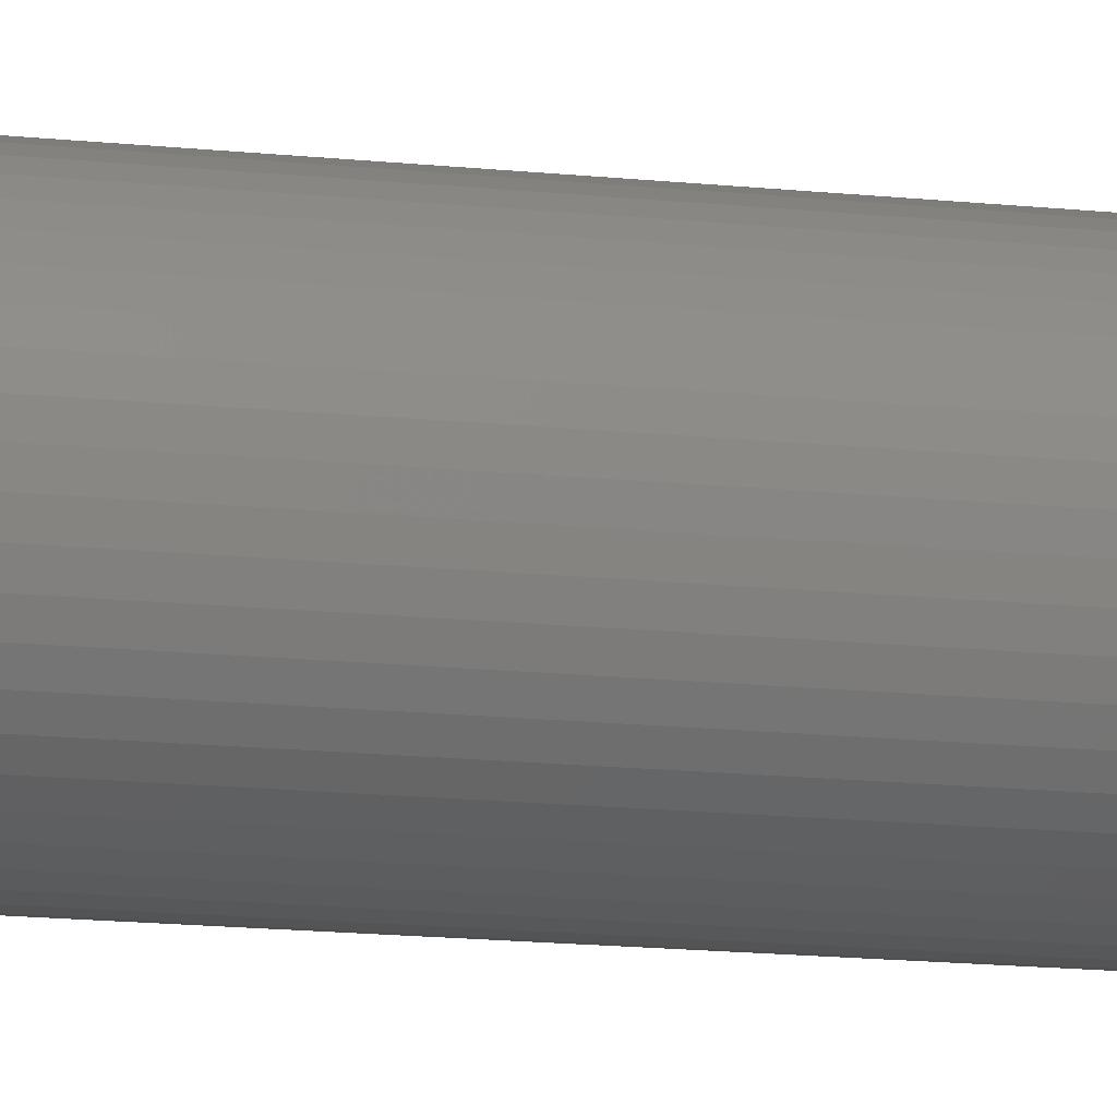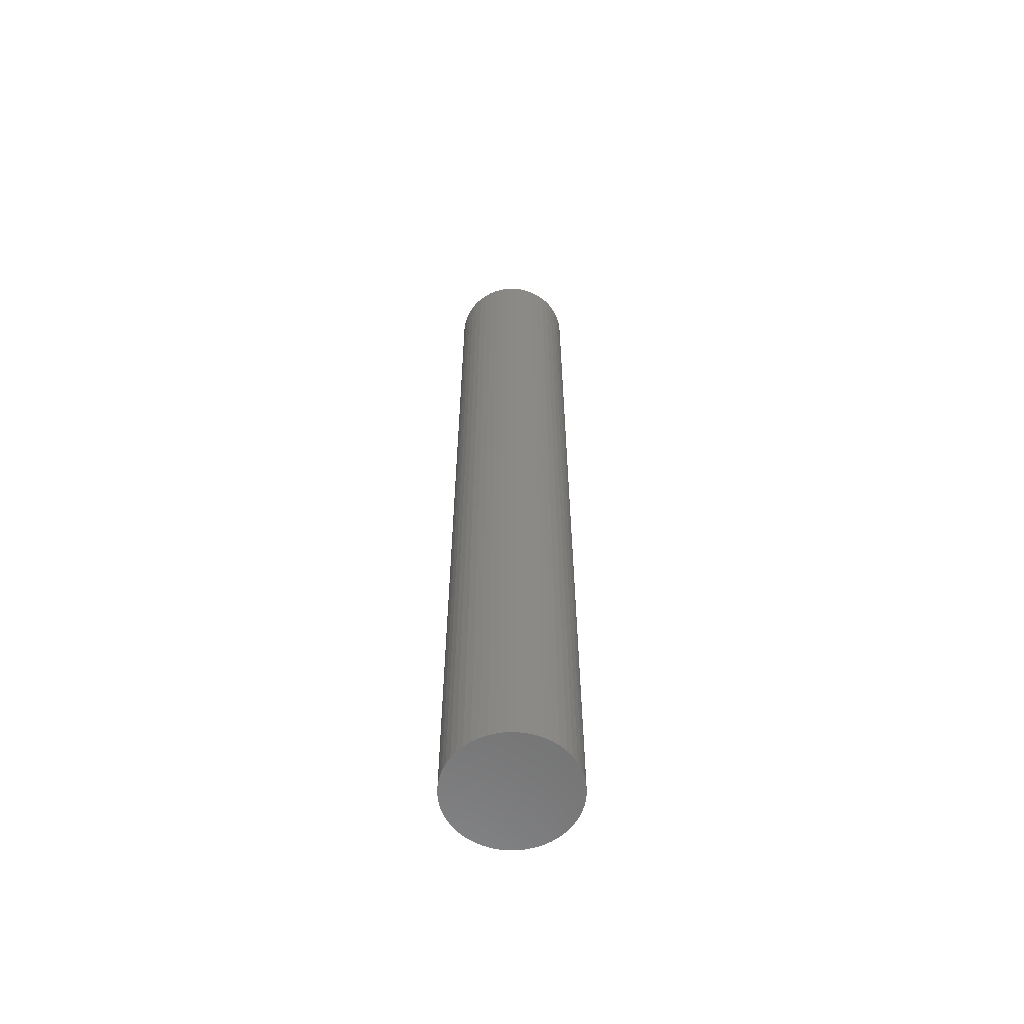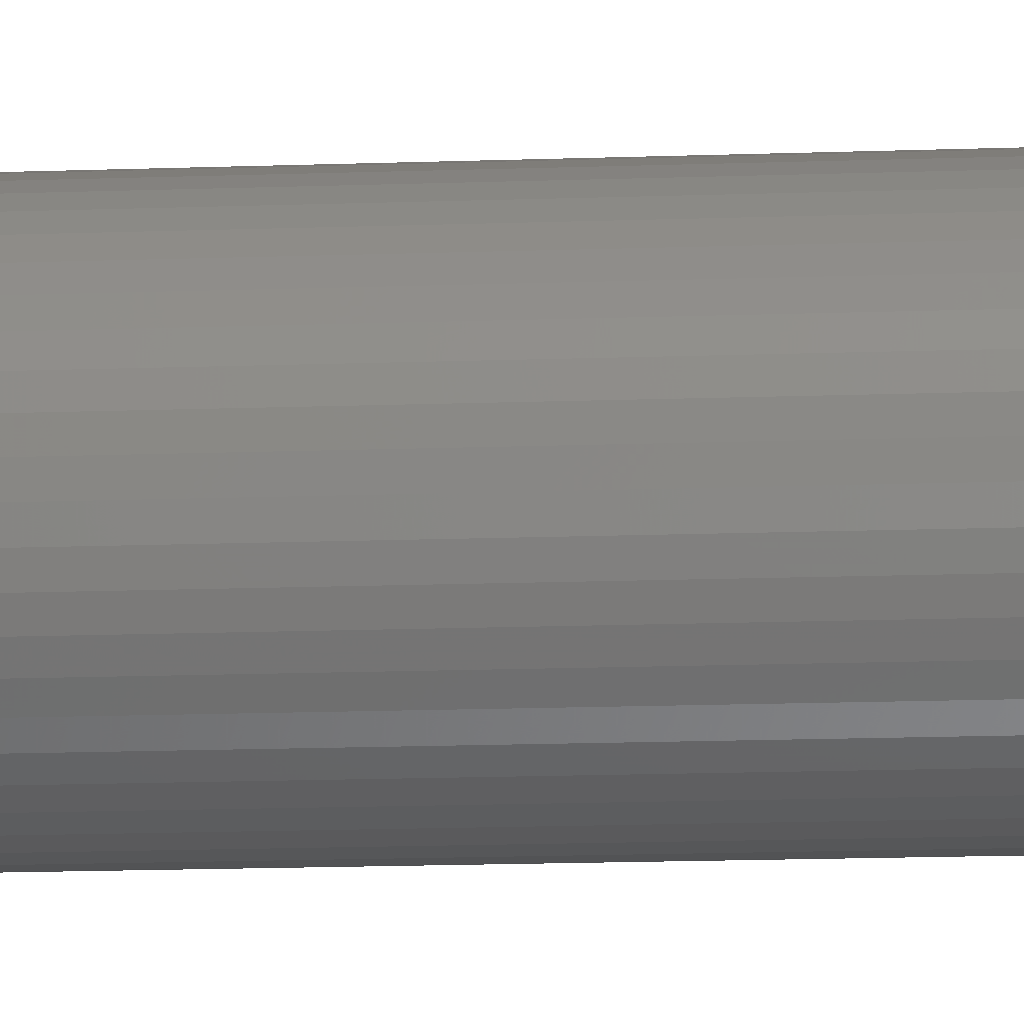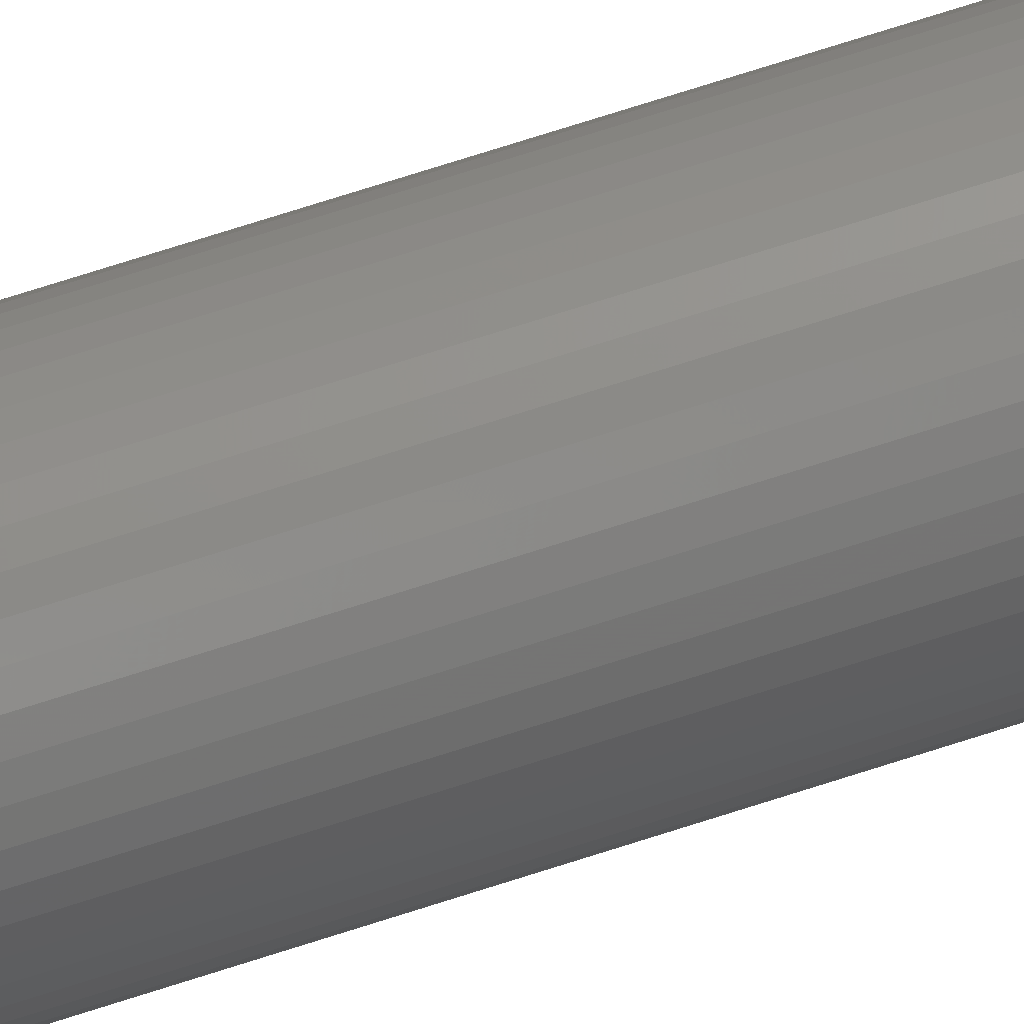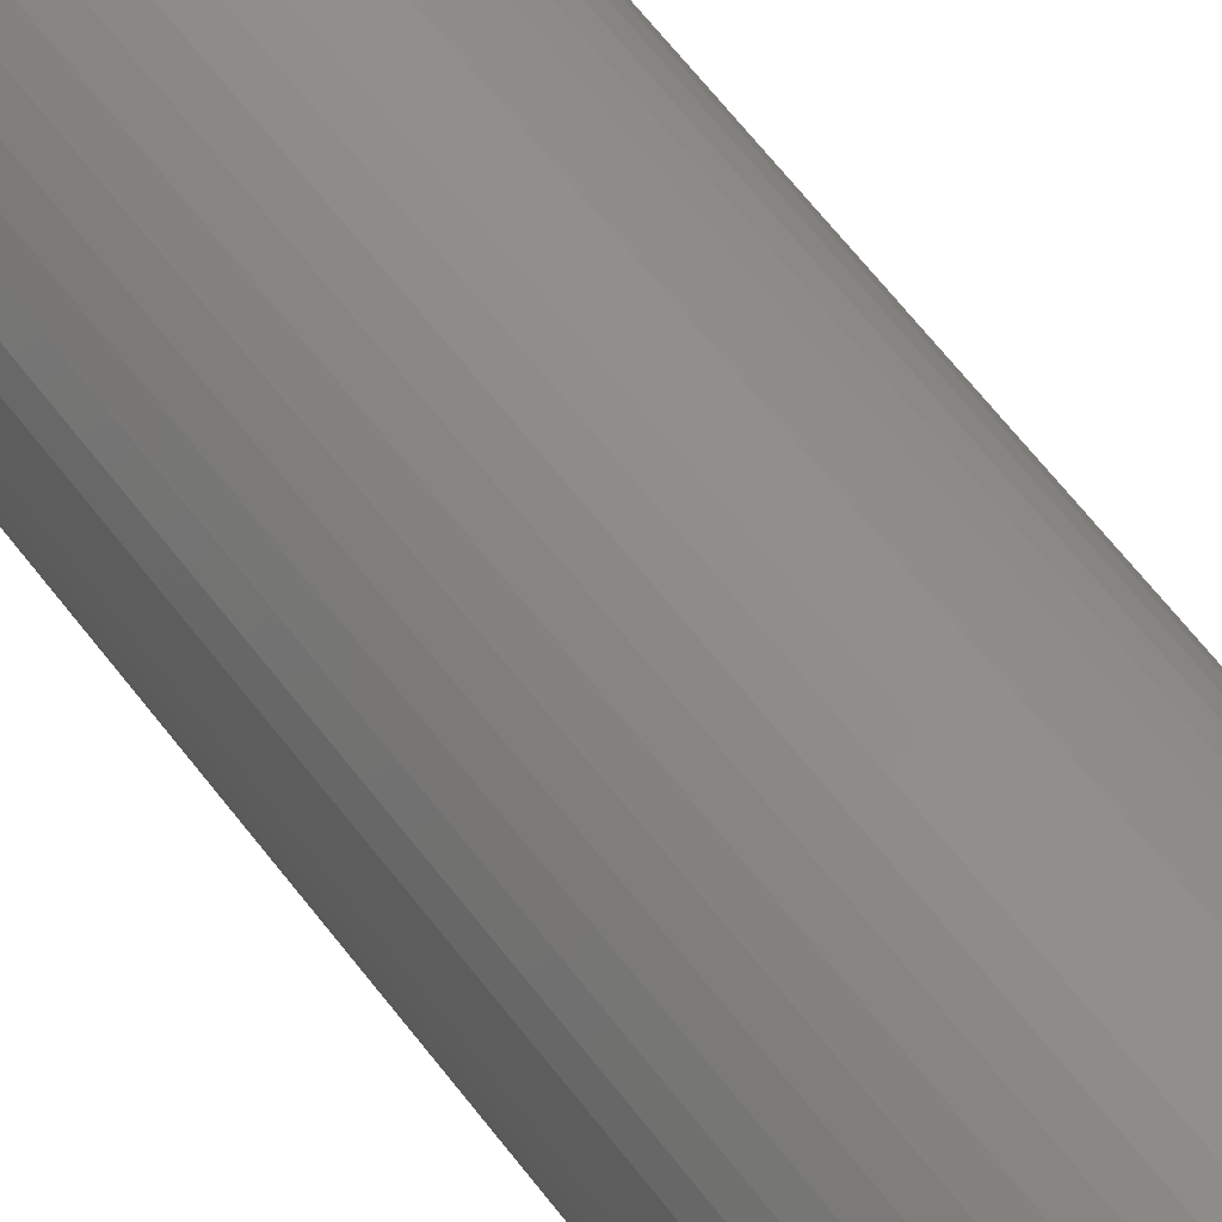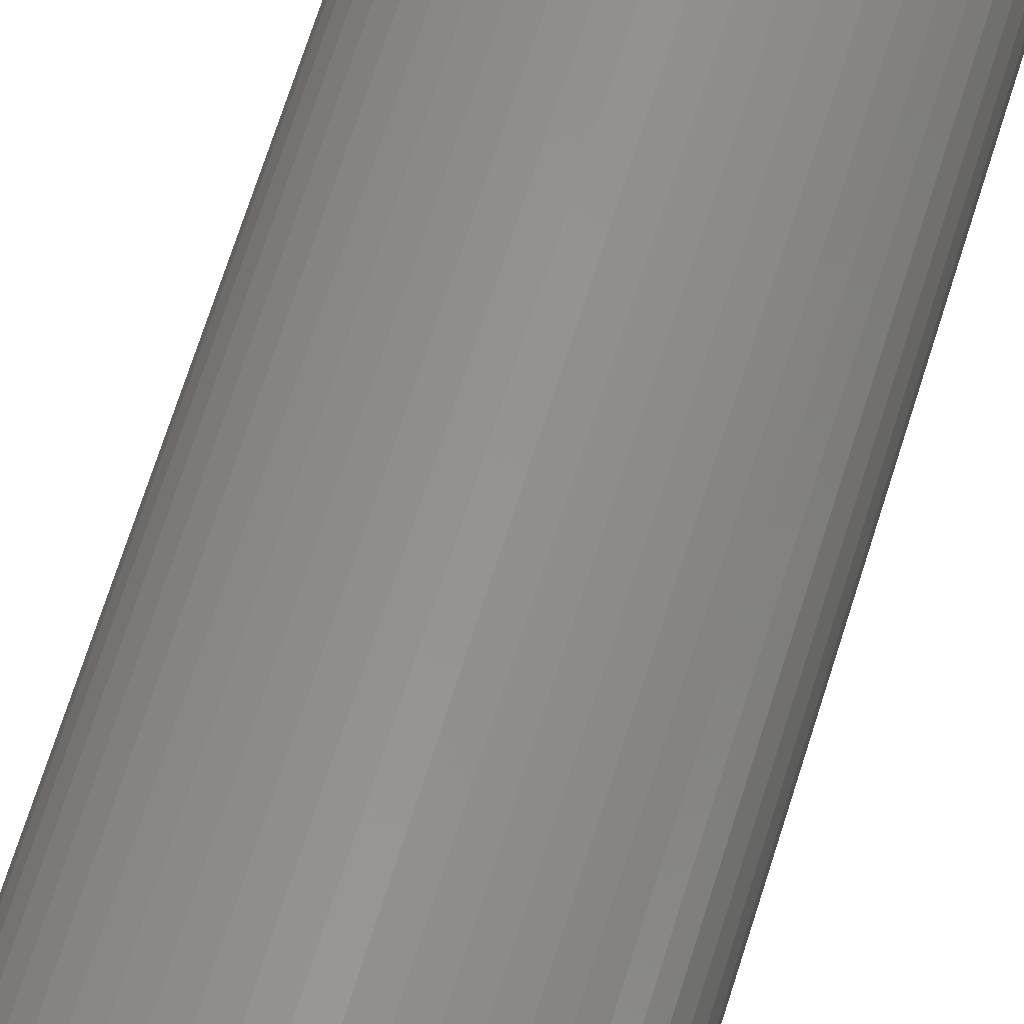
<metadata>
{"format":"stl","ext":"stl","renderer":"f3d","projection":"perspective","resolution":1024,"background":"white","views":[{"elev":-11.5,"azim":-106.6,"up":"+Y"},{"elev":-60.5,"azim":115.7,"up":"+Z"},{"elev":-10.3,"azim":96.5,"up":"+Y"},{"elev":78.4,"azim":72.6,"up":"+Y"},{"elev":50.3,"azim":-33.2,"up":"+Y"},{"elev":55.0,"azim":-164.6,"up":"+Y"}]}
</metadata>
<code>
# stl→obj: 100 verts, 196 faces
v 3.35 0 25.5
v 3.324 0.4199 -25.5
v 3.324 0.4199 25.5
v 3.35 0 -25.5
v -3.35 0 -25.5
v -3.324 0.4199 25.5
v -3.324 0.4199 -25.5
v -3.35 0 25.5
v 0.2103 3.343 -25.5
v -0.2103 3.343 25.5
v 0.2103 3.343 25.5
v -0.2103 3.343 -25.5
v 3.324 -0.4199 25.5
v 3.245 0.8331 25.5
v 3.245 -0.8331 25.5
v 3.115 1.233 25.5
v 3.115 -1.233 25.5
v 2.936 1.614 25.5
v 2.936 -1.614 25.5
v 2.71 1.969 25.5
v 2.71 -1.969 25.5
v 2.442 2.293 25.5
v 2.442 -2.293 25.5
v 2.135 2.581 25.5
v 2.135 -2.581 25.5
v 1.795 2.829 25.5
v 1.795 -2.829 25.5
v 1.426 3.031 25.5
v 1.426 -3.031 25.5
v 1.035 3.186 25.5
v 1.035 -3.186 25.5
v 0.6277 3.291 25.5
v 0.6277 -3.291 25.5
v 0.2103 -3.343 25.5
v -0.2103 -3.343 25.5
v -0.6277 3.291 25.5
v -0.6277 -3.291 25.5
v -1.035 3.186 25.5
v -1.035 -3.186 25.5
v -1.426 3.031 25.5
v -1.426 -3.031 25.5
v -1.795 2.829 25.5
v -1.795 -2.829 25.5
v -2.135 2.581 25.5
v -2.135 -2.581 25.5
v -2.442 2.293 25.5
v -2.442 -2.293 25.5
v -2.71 1.969 25.5
v -2.71 -1.969 25.5
v -2.936 1.614 25.5
v -2.936 -1.614 25.5
v -3.115 1.233 25.5
v -3.115 -1.233 25.5
v -3.245 0.8331 25.5
v -3.245 -0.8331 25.5
v -3.324 -0.4199 25.5
v 2.71 -1.969 -25.5
v 2.442 -2.293 -25.5
v 3.324 -0.4199 -25.5
v 3.245 -0.8331 -25.5
v 3.245 0.8331 -25.5
v 3.115 -1.233 -25.5
v 3.115 1.233 -25.5
v 2.936 -1.614 -25.5
v 2.936 1.614 -25.5
v 2.71 1.969 -25.5
v 2.442 2.293 -25.5
v 2.135 -2.581 -25.5
v 2.135 2.581 -25.5
v 1.795 -2.829 -25.5
v 1.795 2.829 -25.5
v 1.426 -3.031 -25.5
v 1.426 3.031 -25.5
v 1.035 -3.186 -25.5
v 1.035 3.186 -25.5
v 0.6277 -3.291 -25.5
v 0.6277 3.291 -25.5
v 0.2103 -3.343 -25.5
v -0.2103 -3.343 -25.5
v -0.6277 -3.291 -25.5
v -0.6277 3.291 -25.5
v -1.035 -3.186 -25.5
v -1.035 3.186 -25.5
v -1.426 -3.031 -25.5
v -1.426 3.031 -25.5
v -1.795 -2.829 -25.5
v -1.795 2.829 -25.5
v -2.135 -2.581 -25.5
v -2.135 2.581 -25.5
v -2.442 -2.293 -25.5
v -2.442 2.293 -25.5
v -2.71 -1.969 -25.5
v -2.71 1.969 -25.5
v -2.936 -1.614 -25.5
v -2.936 1.614 -25.5
v -3.115 -1.233 -25.5
v -3.115 1.233 -25.5
v -3.245 -0.8331 -25.5
v -3.245 0.8331 -25.5
v -3.324 -0.4199 -25.5
f 1 2 3
f 2 1 4
f 5 6 7
f 6 5 8
f 9 10 11
f 10 9 12
f 3 13 1
f 14 13 3
f 14 15 13
f 16 15 14
f 16 17 15
f 18 17 16
f 18 19 17
f 20 19 18
f 20 21 19
f 22 21 20
f 22 23 21
f 24 23 22
f 24 25 23
f 26 25 24
f 26 27 25
f 28 27 26
f 28 29 27
f 30 29 28
f 30 31 29
f 32 31 30
f 32 33 31
f 11 33 32
f 11 34 33
f 10 34 11
f 10 35 34
f 36 35 10
f 36 37 35
f 38 37 36
f 38 39 37
f 40 39 38
f 40 41 39
f 42 41 40
f 42 43 41
f 44 43 42
f 44 45 43
f 46 45 44
f 46 47 45
f 48 47 46
f 48 49 47
f 50 49 48
f 50 51 49
f 52 51 50
f 52 53 51
f 54 53 52
f 54 55 53
f 6 55 54
f 6 56 55
f 56 6 8
f 23 57 21
f 57 23 58
f 59 2 4
f 60 2 59
f 60 61 2
f 62 61 60
f 62 63 61
f 64 63 62
f 64 65 63
f 57 65 64
f 57 66 65
f 58 66 57
f 58 67 66
f 68 67 58
f 68 69 67
f 70 69 68
f 70 71 69
f 72 71 70
f 72 73 71
f 74 73 72
f 74 75 73
f 76 75 74
f 76 77 75
f 78 77 76
f 78 9 77
f 79 9 78
f 79 12 9
f 80 12 79
f 80 81 12
f 82 81 80
f 82 83 81
f 84 83 82
f 84 85 83
f 86 85 84
f 86 87 85
f 88 87 86
f 88 89 87
f 90 89 88
f 90 91 89
f 92 91 90
f 92 93 91
f 94 93 92
f 94 95 93
f 96 95 94
f 96 97 95
f 98 97 96
f 98 99 97
f 100 99 98
f 100 7 99
f 7 100 5
f 89 46 44
f 46 89 91
f 83 40 38
f 40 83 85
f 16 65 18
f 65 16 63
f 73 30 28
f 30 73 75
f 69 26 24
f 26 69 71
f 97 50 95
f 50 97 52
f 81 38 36
f 38 81 83
f 78 33 34
f 33 78 76
f 15 59 13
f 59 15 60
f 14 63 16
f 63 14 61
f 3 61 14
f 61 3 2
f 67 24 22
f 24 67 69
f 18 66 20
f 66 18 65
f 75 32 30
f 32 75 77
f 95 48 93
f 48 95 50
f 93 46 91
f 46 93 48
f 99 52 97
f 52 99 54
f 85 42 40
f 42 85 87
f 12 36 10
f 36 12 81
f 13 4 1
f 4 13 59
f 94 53 96
f 53 94 51
f 100 8 5
f 8 100 56
f 79 34 35
f 34 79 78
f 72 27 29
f 27 72 70
f 20 67 22
f 67 20 66
f 77 11 32
f 11 77 9
f 71 28 26
f 28 71 73
f 7 54 99
f 54 7 6
f 87 44 42
f 44 87 89
f 19 62 17
f 62 19 64
f 84 39 41
f 39 84 82
f 90 49 92
f 49 90 47
f 96 55 98
f 55 96 53
f 68 23 25
f 23 68 58
f 74 29 31
f 29 74 72
f 76 31 33
f 31 76 74
f 21 64 19
f 64 21 57
f 17 60 15
f 60 17 62
f 80 35 37
f 35 80 79
f 88 43 45
f 43 88 86
f 90 45 47
f 45 90 88
f 98 56 100
f 56 98 55
f 70 25 27
f 25 70 68
f 86 41 43
f 41 86 84
f 82 37 39
f 37 82 80
f 92 51 94
f 51 92 49

</code>
